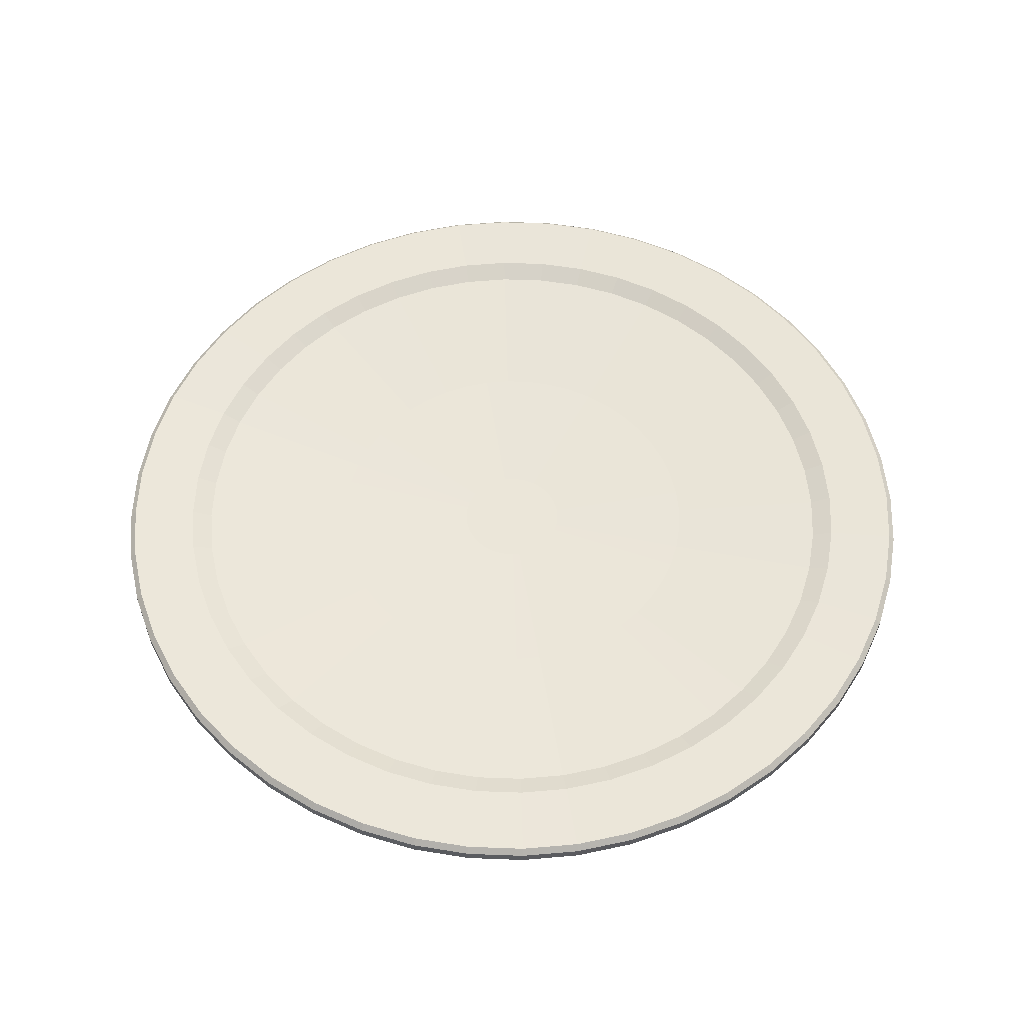
<metadata>
{"format":"obj","ext":"obj","renderer":"f3d","projection":"perspective","resolution":1024,"background":"white","views":[{"elev":55.9,"azim":43.5,"up":"+Y"}]}
</metadata>
<code>
o Plate
v 0.02078 0.01968 -0.1578
v 0 0.01968 -0.1592
v 0.0412 0.01968 -0.1538
v 0.06092 0.01968 -0.1471
v 0.0796 0.01968 -0.1379
v 0.09691 0.01968 -0.1263
v 0.1126 0.01968 -0.1126
v 0.1263 0.01968 -0.09691
v 0.1379 0.01968 -0.0796
v 0.1471 0.01968 -0.06092
v 0.1538 0.01968 -0.0412
v 0.1578 0.01968 -0.02078
v 0.1592 0.01968 -0
v 0.1578 0.01968 0.02078
v 0.1538 0.01968 0.0412
v 0.1471 0.01968 0.06092
v 0.1379 0.01968 0.0796
v 0.1263 0.01968 0.09691
v 0.1126 0.01968 0.1126
v 0.09691 0.01968 0.1263
v 0.0796 0.01968 0.1379
v 0.06092 0.01968 0.1471
v 0.0412 0.01968 0.1538
v 0.02078 0.01968 0.1578
v 0 0.01968 0.1592
v -0.02078 0.01968 0.1578
v -0.0412 0.01968 0.1538
v -0.06092 0.01968 0.1471
v -0.0796 0.01968 0.1379
v -0.09691 0.01968 0.1263
v -0.1126 0.01968 0.1126
v -0.1263 0.01968 0.09691
v -0.1379 0.01968 0.0796
v -0.1471 0.01968 0.06092
v -0.1538 0.01968 0.0412
v -0.1578 0.01968 0.02078
v -0.1592 0.01968 -0
v -0.1578 0.01968 -0.02078
v -0.1538 0.01968 -0.0412
v -0.1471 0.01968 -0.06092
v -0.1379 0.01968 -0.0796
v -0.1263 0.01968 -0.09691
v -0.1126 0.01968 -0.1126
v -0.09691 0.01968 -0.1263
v -0.0796 0.01968 -0.1379
v -0.06092 0.01968 -0.1471
v -0.0412 0.01968 -0.1538
v -0.02078 0.01968 -0.1578
v 0.01963 0.01621 -0.1491
v -0 0.01621 -0.1504
v 0.03893 0.01621 -0.1453
v 0.05756 0.01621 -0.139
v 0.07521 0.01621 -0.1303
v 0.09157 0.01621 -0.1193
v 0.1064 0.01621 -0.1064
v 0.1193 0.01621 -0.09157
v 0.1303 0.01621 -0.07521
v 0.139 0.01621 -0.05756
v 0.1453 0.01621 -0.03893
v 0.1491 0.01621 -0.01963
v 0.1504 0.01621 -0
v 0.1491 0.01621 0.01963
v 0.1453 0.01621 0.03893
v 0.139 0.01621 0.05756
v 0.1303 0.01621 0.07521
v 0.1193 0.01621 0.09157
v 0.1064 0.01621 0.1064
v 0.09157 0.01621 0.1193
v 0.07521 0.01621 0.1303
v 0.05756 0.01621 0.139
v 0.03893 0.01621 0.1453
v 0.01963 0.01621 0.1491
v -0 0.01621 0.1504
v -0.01963 0.01621 0.1491
v -0.03893 0.01621 0.1453
v -0.05756 0.01621 0.139
v -0.07521 0.01621 0.1303
v -0.09157 0.01621 0.1193
v -0.1064 0.01621 0.1064
v -0.1193 0.01621 0.09157
v -0.1303 0.01621 0.07521
v -0.139 0.01621 0.05756
v -0.1453 0.01621 0.03893
v -0.1491 0.01621 0.01963
v -0.1504 0.01621 -0
v -0.1491 0.01621 -0.01963
v -0.1453 0.01621 -0.03893
v -0.139 0.01621 -0.05756
v -0.1303 0.01621 -0.07521
v -0.1193 0.01621 -0.09157
v -0.1064 0.01621 -0.1064
v -0.09157 0.01621 -0.1193
v -0.07521 0.01621 -0.1303
v -0.05756 0.01621 -0.139
v -0.03893 0.01621 -0.1453
v -0.01963 0.01621 -0.1491
v -0.01972 0.005877 -0.1498
v -0.03911 0.005877 -0.146
v -0.05783 0.005877 -0.1396
v -0.07556 0.005877 -0.1309
v -0.092 0.005877 -0.1199
v -0.1069 0.005877 -0.1069
v -0.1199 0.005877 -0.092
v -0.1309 0.005877 -0.07556
v -0.1396 0.005877 -0.05783
v -0.146 0.005877 -0.03911
v -0.1498 0.005877 -0.01972
v -0.1511 0.005877 -0
v -0.1498 0.005877 0.01972
v -0.146 0.005877 0.03911
v -0.1396 0.005877 0.05783
v -0.1309 0.005877 0.07556
v -0.1199 0.005877 0.092
v -0.1069 0.005877 0.1069
v -0.092 0.005877 0.1199
v -0.07556 0.005877 0.1309
v -0.05783 0.005877 0.1396
v -0.03911 0.005877 0.146
v -0.01972 0.005877 0.1498
v -0 0.005877 0.1511
v 0.01972 0.005877 0.1498
v 0.03911 0.005877 0.146
v 0.05783 0.005877 0.1396
v 0.07556 0.005877 0.1309
v 0.092 0.005877 0.1199
v 0.1069 0.005877 0.1069
v 0.1199 0.005877 0.092
v 0.1309 0.005877 0.07556
v 0.1396 0.005877 0.05783
v 0.146 0.005877 0.03911
v 0.1498 0.005877 0.01972
v 0.1511 0.005877 -0
v 0.1498 0.005877 -0.01972
v 0.146 0.005877 -0.03911
v 0.1396 0.005877 -0.05783
v 0.1309 0.005877 -0.07556
v 0.1199 0.005877 -0.092
v 0.1069 0.005877 -0.1069
v 0.092 0.005877 -0.1199
v 0.07556 0.005877 -0.1309
v 0.05783 0.005877 -0.1396
v 0.03911 0.005877 -0.146
v 0.01972 0.005877 -0.1498
v -0 0.005877 -0.1511
v 0.002988 0.009624 -0.0227
v 0.01098 0.0117 -0.08344
v -0 0.0117 -0.08416
v -0 0.009624 -0.02289
v 0.005926 0.009624 -0.02211
v 0.02178 0.0117 -0.08129
v 0.008762 0.009624 -0.02115
v 0.03221 0.0117 -0.07775
v 0.01145 0.009624 -0.01983
v 0.04208 0.0117 -0.07288
v 0.01394 0.009624 -0.01816
v 0.05123 0.0117 -0.06677
v 0.01619 0.009624 -0.01619
v 0.05951 0.0117 -0.05951
v 0.01816 0.009624 -0.01394
v 0.06677 0.0117 -0.05123
v 0.01983 0.009624 -0.01145
v 0.07288 0.0117 -0.04208
v 0.02115 0.009624 -0.008762
v 0.07775 0.0117 -0.03221
v 0.02211 0.009624 -0.005926
v 0.08129 0.0117 -0.02178
v 0.0227 0.009624 -0.002988
v 0.08344 0.0117 -0.01098
v 0.02289 0.009624 0
v 0.08416 0.0117 -0
v 0.0227 0.009624 0.002988
v 0.08344 0.0117 0.01098
v 0.02211 0.009624 0.005926
v 0.08129 0.0117 0.02178
v 0.02115 0.009624 0.008762
v 0.07775 0.0117 0.03221
v 0.01983 0.009624 0.01145
v 0.07288 0.0117 0.04208
v 0.01816 0.009624 0.01394
v 0.06677 0.0117 0.05123
v 0.01619 0.009624 0.01619
v 0.05951 0.0117 0.05951
v 0.01394 0.009624 0.01816
v 0.05123 0.0117 0.06677
v 0.01145 0.009624 0.01983
v 0.04208 0.0117 0.07288
v 0.008762 0.009624 0.02115
v 0.03221 0.0117 0.07775
v 0.005926 0.009624 0.02211
v 0.02178 0.0117 0.08129
v 0.002988 0.009624 0.0227
v 0.01098 0.0117 0.08344
v -0 0.009624 0.02289
v -0 0.0117 0.08416
v -0.002988 0.009624 0.0227
v -0.01098 0.0117 0.08344
v -0.005926 0.009624 0.02211
v -0.02178 0.0117 0.08129
v -0.008762 0.009624 0.02115
v -0.03221 0.0117 0.07775
v -0.01145 0.009624 0.01983
v -0.04208 0.0117 0.07288
v -0.01394 0.009624 0.01816
v -0.05123 0.0117 0.06677
v -0.01619 0.009624 0.01619
v -0.05951 0.0117 0.05951
v -0.01816 0.009624 0.01394
v -0.06677 0.0117 0.05123
v -0.01983 0.009624 0.01145
v -0.07288 0.0117 0.04208
v -0.02115 0.009624 0.008762
v -0.07775 0.0117 0.03221
v -0.02211 0.009624 0.005926
v -0.08129 0.0117 0.02178
v -0.0227 0.009624 0.002988
v -0.08344 0.0117 0.01098
v -0.02289 0.009624 0
v -0.08416 0.0117 -0
v -0.0227 0.009624 -0.002988
v -0.08344 0.0117 -0.01098
v -0.02211 0.009624 -0.005926
v -0.08129 0.0117 -0.02178
v -0.02115 0.009624 -0.008762
v -0.07775 0.0117 -0.03221
v -0.01983 0.009624 -0.01145
v -0.07288 0.0117 -0.04208
v -0.01816 0.009624 -0.01394
v -0.06677 0.0117 -0.05123
v -0.01619 0.009624 -0.01619
v -0.05951 0.0117 -0.05951
v -0.01394 0.009624 -0.01816
v -0.05123 0.0117 -0.06677
v -0.01145 0.009624 -0.01983
v -0.04208 0.0117 -0.07288
v -0.008762 0.009624 -0.02115
v -0.03221 0.0117 -0.07775
v -0.005926 0.009624 -0.02211
v -0.02178 0.0117 -0.08129
v -0.002988 0.009624 -0.0227
v -0.01098 0.0117 -0.08344
v -0.01332 0.005877 -0.04971
v -0.006717 0.005877 -0.05102
v -0.02573 0.005877 -0.04457
v -0.01969 0.005877 -0.04754
v -0.03639 0.005877 -0.03639
v -0.03133 0.005877 -0.04083
v -0.04457 0.005877 -0.02573
v -0.04083 0.005877 -0.03133
v -0.04971 0.005877 -0.01332
v -0.04754 0.005877 -0.01969
v -0.05146 0.005877 0
v -0.05102 0.005877 -0.006717
v -0.04971 0.005877 0.01332
v -0.05102 0.005877 0.006717
v -0.04457 0.005877 0.02573
v -0.04754 0.005877 0.01969
v -0.03639 0.005877 0.03639
v -0.04083 0.005877 0.03133
v -0.02573 0.005877 0.04457
v -0.03133 0.005877 0.04083
v -0.01332 0.005877 0.04971
v -0.01969 0.005877 0.04754
v 0 0.005877 0.05146
v -0.006717 0.005877 0.05102
v 0.01332 0.005877 0.04971
v 0.006717 0.005877 0.05102
v 0.02573 0.005877 0.04457
v 0.01969 0.005877 0.04754
v 0.03639 0.005877 0.03639
v 0.03133 0.005877 0.04083
v 0.04457 0.005877 0.02573
v 0.04083 0.005877 0.03133
v 0.04971 0.005877 0.01332
v 0.04754 0.005877 0.01969
v 0.05146 0.005877 0
v 0.05102 0.005877 0.006717
v 0.04971 0.005877 -0.01332
v 0.05102 0.005877 -0.006717
v 0.04457 0.005877 -0.02573
v 0.04754 0.005877 -0.01969
v 0.03639 0.005877 -0.03639
v 0.04083 0.005877 -0.03133
v 0.02573 0.005877 -0.04457
v 0.03133 0.005877 -0.04083
v 0.01332 0.005877 -0.04971
v 0.01969 0.005877 -0.04754
v 0.006717 0.005877 -0.05102
v 0 0.005877 -0.05146
v -0 0.01131 -0.1876
v 0 0.01405 -0.19
v 0 0.01846 -0.19
v 0 0.02076 -0.1876
v 0.0248 0.01405 -0.1884
v 0.02449 0.01131 -0.186
v 0.02449 0.02076 -0.186
v 0.0248 0.01846 -0.1884
v 0.04918 0.01405 -0.1835
v 0.04856 0.01131 -0.1812
v 0.04856 0.02076 -0.1812
v 0.04918 0.01846 -0.1835
v 0.07271 0.01405 -0.1755
v 0.0718 0.01131 -0.1733
v 0.07179 0.02076 -0.1733
v 0.07271 0.01846 -0.1755
v 0.095 0.01405 -0.1645
v 0.09381 0.01131 -0.1625
v 0.0938 0.02076 -0.1625
v 0.095 0.01846 -0.1645
v 0.1157 0.01405 -0.1507
v 0.1142 0.01131 -0.1489
v 0.1142 0.02076 -0.1488
v 0.1157 0.01846 -0.1507
v 0.1343 0.01405 -0.1343
v 0.1327 0.01131 -0.1327
v 0.1327 0.02076 -0.1327
v 0.1343 0.01846 -0.1343
v 0.1507 0.01405 -0.1157
v 0.1489 0.01131 -0.1142
v 0.1488 0.02076 -0.1142
v 0.1507 0.01846 -0.1157
v 0.1645 0.01405 -0.095
v 0.1625 0.01131 -0.09381
v 0.1625 0.02076 -0.0938
v 0.1645 0.01846 -0.095
v 0.1755 0.01405 -0.07271
v 0.1733 0.01131 -0.0718
v 0.1733 0.02076 -0.07179
v 0.1755 0.01846 -0.07271
v 0.1835 0.01405 -0.04918
v 0.1812 0.01131 -0.04856
v 0.1812 0.02076 -0.04856
v 0.1835 0.01846 -0.04918
v 0.1884 0.01405 -0.0248
v 0.186 0.01131 -0.02449
v 0.186 0.02076 -0.02449
v 0.1884 0.01846 -0.0248
v 0.19 0.01405 0
v 0.1876 0.01131 -0
v 0.1876 0.02076 -0
v 0.19 0.01846 0
v 0.1884 0.01405 0.0248
v 0.186 0.01131 0.02449
v 0.186 0.02076 0.02449
v 0.1884 0.01846 0.0248
v 0.1835 0.01405 0.04918
v 0.1812 0.01131 0.04856
v 0.1812 0.02076 0.04856
v 0.1835 0.01846 0.04918
v 0.1755 0.01405 0.07271
v 0.1733 0.01131 0.0718
v 0.1733 0.02076 0.07179
v 0.1755 0.01846 0.07271
v 0.1645 0.01405 0.095
v 0.1625 0.01131 0.09381
v 0.1625 0.02076 0.0938
v 0.1645 0.01846 0.095
v 0.1507 0.01405 0.1157
v 0.1489 0.01131 0.1142
v 0.1488 0.02076 0.1142
v 0.1507 0.01846 0.1157
v 0.1343 0.01405 0.1343
v 0.1327 0.01131 0.1327
v 0.1327 0.02076 0.1327
v 0.1343 0.01846 0.1343
v 0.1157 0.01405 0.1507
v 0.1142 0.01131 0.1489
v 0.1142 0.02076 0.1488
v 0.1157 0.01846 0.1507
v 0.095 0.01405 0.1645
v 0.09381 0.01131 0.1625
v 0.0938 0.02076 0.1625
v 0.095 0.01846 0.1645
v 0.07271 0.01405 0.1755
v 0.0718 0.01131 0.1733
v 0.07179 0.02076 0.1733
v 0.07271 0.01846 0.1755
v 0.04918 0.01405 0.1835
v 0.04856 0.01131 0.1812
v 0.04856 0.02076 0.1812
v 0.04918 0.01846 0.1835
v 0.0248 0.01405 0.1884
v 0.02449 0.01131 0.186
v 0.02449 0.02076 0.186
v 0.0248 0.01846 0.1884
v 0 0.01405 0.19
v -0 0.01131 0.1876
v 0 0.02076 0.1876
v 0 0.01846 0.19
v -0.0248 0.01405 0.1884
v -0.02449 0.01131 0.186
v -0.02449 0.02076 0.186
v -0.0248 0.01846 0.1884
v -0.04918 0.01405 0.1835
v -0.04856 0.01131 0.1812
v -0.04856 0.02076 0.1812
v -0.04918 0.01846 0.1835
v -0.07271 0.01405 0.1755
v -0.0718 0.01131 0.1733
v -0.07179 0.02076 0.1733
v -0.07271 0.01846 0.1755
v -0.095 0.01405 0.1645
v -0.09381 0.01131 0.1625
v -0.0938 0.02076 0.1625
v -0.095 0.01846 0.1645
v -0.1157 0.01405 0.1507
v -0.1142 0.01131 0.1489
v -0.1142 0.02076 0.1488
v -0.1157 0.01846 0.1507
v -0.1343 0.01405 0.1343
v -0.1327 0.01131 0.1327
v -0.1327 0.02076 0.1327
v -0.1343 0.01846 0.1343
v -0.1507 0.01405 0.1157
v -0.1489 0.01131 0.1142
v -0.1488 0.02076 0.1142
v -0.1507 0.01846 0.1157
v -0.1645 0.01405 0.095
v -0.1625 0.01131 0.09381
v -0.1625 0.02076 0.0938
v -0.1645 0.01846 0.095
v -0.1755 0.01405 0.07271
v -0.1733 0.01131 0.0718
v -0.1733 0.02076 0.07179
v -0.1755 0.01846 0.07271
v -0.1835 0.01405 0.04918
v -0.1812 0.01131 0.04856
v -0.1812 0.02076 0.04856
v -0.1835 0.01846 0.04918
v -0.1884 0.01405 0.0248
v -0.186 0.01131 0.02449
v -0.186 0.02076 0.02449
v -0.1884 0.01846 0.0248
v -0.19 0.01405 0
v -0.1876 0.01131 -0
v -0.1876 0.02076 -0
v -0.19 0.01846 0
v -0.1884 0.01405 -0.0248
v -0.186 0.01131 -0.02449
v -0.186 0.02076 -0.02449
v -0.1884 0.01846 -0.0248
v -0.1835 0.01405 -0.04918
v -0.1812 0.01131 -0.04856
v -0.1812 0.02076 -0.04856
v -0.1835 0.01846 -0.04918
v -0.1755 0.01405 -0.07271
v -0.1733 0.01131 -0.0718
v -0.1733 0.02076 -0.07179
v -0.1755 0.01846 -0.07271
v -0.1645 0.01405 -0.095
v -0.1625 0.01131 -0.09381
v -0.1625 0.02076 -0.0938
v -0.1645 0.01846 -0.095
v -0.1507 0.01405 -0.1157
v -0.1489 0.01131 -0.1142
v -0.1488 0.02076 -0.1142
v -0.1507 0.01846 -0.1157
v -0.1343 0.01405 -0.1343
v -0.1327 0.01131 -0.1327
v -0.1327 0.02076 -0.1327
v -0.1343 0.01846 -0.1343
v -0.1157 0.01405 -0.1507
v -0.1142 0.01131 -0.1489
v -0.1142 0.02076 -0.1488
v -0.1157 0.01846 -0.1507
v -0.095 0.01405 -0.1645
v -0.09381 0.01131 -0.1625
v -0.0938 0.02076 -0.1625
v -0.095 0.01846 -0.1645
v -0.07271 0.01405 -0.1755
v -0.0718 0.01131 -0.1733
v -0.07179 0.02076 -0.1733
v -0.07271 0.01846 -0.1755
v -0.04918 0.01405 -0.1835
v -0.04856 0.01131 -0.1812
v -0.04856 0.02076 -0.1812
v -0.04918 0.01846 -0.1835
v -0.0248 0.01405 -0.1884
v -0.02449 0.01131 -0.186
v -0.02449 0.02076 -0.186
v -0.0248 0.01846 -0.1884
f 477 480 291 290
f 294 298 142 143
f 298 302 141 142
f 302 306 140 141
f 306 310 139 140
f 310 314 138 139
f 314 318 137 138
f 318 322 136 137
f 322 326 135 136
f 326 330 134 135
f 330 334 133 134
f 334 338 132 133
f 338 342 131 132
f 342 346 130 131
f 346 350 129 130
f 350 354 128 129
f 354 358 127 128
f 358 362 126 127
f 362 366 125 126
f 366 370 124 125
f 370 374 123 124
f 374 378 122 123
f 378 382 121 122
f 382 386 120 121
f 386 390 119 120
f 390 394 118 119
f 394 398 117 118
f 398 402 116 117
f 402 406 115 116
f 406 410 114 115
f 410 414 113 114
f 414 418 112 113
f 418 422 111 112
f 422 426 110 111
f 426 430 109 110
f 430 434 108 109
f 434 438 107 108
f 438 442 106 107
f 442 446 105 106
f 446 450 104 105
f 450 454 103 104
f 454 458 102 103
f 458 462 101 102
f 462 466 100 101
f 466 470 99 100
f 470 474 98 99
f 397 400 404 401
f 474 478 97 98
f 478 289 144 97
f 411 407 30 31
f 5 4 52 53
f 433 436 440 437
f 469 472 476 473
f 309 312 316 313
f 345 348 352 349
f 381 384 388 385
f 292 479 48 2
f 417 420 424 421
f 453 456 460 457
f 329 332 336 333
f 365 368 372 369
f 401 404 408 405
f 437 440 444 441
f 473 476 480 477
f 313 316 320 317
f 349 352 356 353
f 385 388 392 389
f 421 424 428 425
f 457 460 464 461
f 297 300 304 301
f 333 336 340 337
f 369 372 376 373
f 405 408 412 409
f 441 444 448 445
f 317 320 324 321
f 353 356 360 357
f 389 392 396 393
f 425 428 432 429
f 461 464 468 465
f 301 304 308 305
f 337 340 344 341
f 373 376 380 377
f 409 412 416 413
f 445 448 452 449
f 293 296 300 297
f 321 324 328 325
f 357 360 364 361
f 393 396 400 397
f 429 432 436 433
f 465 468 472 469
f 305 308 312 309
f 341 344 348 345
f 377 380 384 381
f 413 416 420 417
f 449 452 456 453
f 325 328 332 329
f 361 364 368 365
f 92 91 230 232
f 32 31 79 80
f 19 18 66 67
f 46 45 93 94
f 6 5 53 54
f 33 32 80 81
f 20 19 67 68
f 47 46 94 95
f 7 6 54 55
f 34 33 81 82
f 21 20 68 69
f 48 47 95 96
f 8 7 55 56
f 35 34 82 83
f 22 21 69 70
f 2 48 96 50
f 9 8 56 57
f 36 35 83 84
f 23 22 70 71
f 10 9 57 58
f 37 36 84 85
f 24 23 71 72
f 11 10 58 59
f 38 37 85 86
f 25 24 72 73
f 12 11 59 60
f 39 38 86 87
f 26 25 73 74
f 13 12 60 61
f 40 39 87 88
f 27 26 74 75
f 14 13 61 62
f 41 40 88 89
f 28 27 75 76
f 15 14 62 63
f 42 41 89 90
f 1 2 50 49
f 29 28 76 77
f 16 15 63 64
f 43 42 90 91
f 3 1 49 51
f 30 29 77 78
f 17 16 64 65
f 44 43 91 92
f 4 3 51 52
f 31 30 78 79
f 18 17 65 66
f 45 44 92 93
f 51 49 146 150
f 50 96 240 147
f 79 78 204 206
f 66 65 178 180
f 93 92 232 234
f 53 52 152 154
f 80 79 206 208
f 67 66 180 182
f 94 93 234 236
f 54 53 154 156
f 81 80 208 210
f 68 67 182 184
f 95 94 236 238
f 55 54 156 158
f 82 81 210 212
f 69 68 184 186
f 96 95 238 240
f 56 55 158 160
f 83 82 212 214
f 70 69 186 188
f 127 126 269 272
f 57 56 160 162
f 84 83 214 216
f 71 70 188 190
f 52 51 150 152
f 58 57 162 164
f 85 84 216 218
f 72 71 190 192
f 59 58 164 166
f 86 85 218 220
f 73 72 192 194
f 60 59 166 168
f 87 86 220 222
f 74 73 194 196
f 61 60 168 170
f 88 87 222 224
f 75 74 196 198
f 62 61 170 172
f 89 88 224 226
f 76 75 198 200
f 63 62 172 174
f 90 89 226 228
f 77 76 200 202
f 64 63 174 176
f 91 90 228 230
f 145 148 239 237 235 233 231 229 227 225 223 221 219 217 215 213 211 209 207 205 203 201 199 197 195 193 191 189 187 185 183 181 179 177 175 173 171 169 167 165 163 161 159 157 155 153 151 149
f 78 77 202 204
f 65 64 176 178
f 146 147 148 145
f 150 146 145 149
f 152 150 149 151
f 154 152 151 153
f 156 154 153 155
f 158 156 155 157
f 160 158 157 159
f 162 160 159 161
f 164 162 161 163
f 166 164 163 165
f 168 166 165 167
f 170 168 167 169
f 172 170 169 171
f 174 172 171 173
f 176 174 173 175
f 178 176 175 177
f 180 178 177 179
f 182 180 179 181
f 184 182 181 183
f 186 184 183 185
f 188 186 185 187
f 190 188 187 189
f 192 190 189 191
f 194 192 191 193
f 196 194 193 195
f 198 196 195 197
f 200 198 197 199
f 202 200 199 201
f 204 202 201 203
f 206 204 203 205
f 208 206 205 207
f 210 208 207 209
f 212 210 209 211
f 214 212 211 213
f 216 214 213 215
f 218 216 215 217
f 220 218 217 219
f 222 220 219 221
f 224 222 221 223
f 226 224 223 225
f 228 226 225 227
f 230 228 227 229
f 232 230 229 231
f 234 232 231 233
f 236 234 233 235
f 238 236 235 237
f 240 238 237 239
f 147 240 239 148
f 49 50 147 146
f 447 443 39 40
f 295 292 2 1
f 323 319 8 9
f 359 355 17 18
f 395 391 26 27
f 431 427 35 36
f 467 463 44 45
f 307 303 4 5
f 343 339 13 14
f 379 375 22 23
f 415 411 31 32
f 451 447 40 41
f 327 323 9 10
f 363 359 18 19
f 399 395 27 28
f 435 431 36 37
f 471 467 45 46
f 311 307 5 6
f 347 343 14 15
f 383 379 23 24
f 290 291 296 293
f 419 415 32 33
f 455 451 41 42
f 331 327 10 11
f 367 363 19 20
f 403 399 28 29
f 439 435 37 38
f 475 471 46 47
f 315 311 6 7
f 351 347 15 16
f 387 383 24 25
f 423 419 33 34
f 459 455 42 43
f 299 295 1 3
f 335 331 11 12
f 371 367 20 21
f 407 403 29 30
f 443 439 38 39
f 479 475 47 48
f 319 315 7 8
f 355 351 16 17
f 391 387 25 26
f 427 423 34 35
f 463 459 43 44
f 303 299 3 4
f 339 335 12 13
f 375 371 21 22
f 288 287 285 286 283 284 281 282 279 280 277 278 275 276 273 274 271 272 269 270 267 268 265 266 263 264 261 262 259 260 257 258 255 256 253 254 251 252 249 250 247 248 245 246 243 244 241 242
f 119 118 261 264
f 118 117 262 261
f 101 100 243 246
f 133 132 275 278
f 120 119 264 263
f 113 112 255 258
f 135 134 277 280
f 122 121 266 265
f 129 128 271 274
f 124 123 268 267
f 141 140 283 286
f 103 102 245 248
f 98 97 242 241
f 121 120 263 266
f 126 125 270 269
f 100 99 244 243
f 107 106 249 252
f 128 127 272 271
f 115 114 257 260
f 131 130 273 276
f 102 101 246 245
f 109 108 251 254
f 130 129 274 273
f 105 104 247 250
f 104 103 248 247
f 123 122 265 268
f 132 131 276 275
f 143 142 285 287
f 106 105 250 249
f 97 144 288 242
f 134 133 278 277
f 108 107 252 251
f 137 136 279 282
f 136 135 280 279
f 117 116 259 262
f 110 109 254 253
f 125 124 267 270
f 138 137 282 281
f 112 111 256 255
f 111 110 253 256
f 99 98 241 244
f 140 139 284 283
f 144 143 287 288
f 114 113 258 257
f 142 141 286 285
f 116 115 260 259
f 139 138 281 284
f 290 293 294 289
f 296 291 292 295
f 293 297 298 294
f 300 296 295 299
f 297 301 302 298
f 304 300 299 303
f 301 305 306 302
f 308 304 303 307
f 305 309 310 306
f 312 308 307 311
f 309 313 314 310
f 316 312 311 315
f 313 317 318 314
f 320 316 315 319
f 317 321 322 318
f 324 320 319 323
f 321 325 326 322
f 328 324 323 327
f 325 329 330 326
f 332 328 327 331
f 329 333 334 330
f 336 332 331 335
f 333 337 338 334
f 340 336 335 339
f 337 341 342 338
f 344 340 339 343
f 341 345 346 342
f 348 344 343 347
f 345 349 350 346
f 352 348 347 351
f 349 353 354 350
f 356 352 351 355
f 353 357 358 354
f 360 356 355 359
f 357 361 362 358
f 364 360 359 363
f 361 365 366 362
f 368 364 363 367
f 365 369 370 366
f 372 368 367 371
f 369 373 374 370
f 376 372 371 375
f 373 377 378 374
f 380 376 375 379
f 377 381 382 378
f 384 380 379 383
f 381 385 386 382
f 388 384 383 387
f 385 389 390 386
f 392 388 387 391
f 389 393 394 390
f 396 392 391 395
f 393 397 398 394
f 400 396 395 399
f 397 401 402 398
f 404 400 399 403
f 401 405 406 402
f 408 404 403 407
f 405 409 410 406
f 412 408 407 411
f 409 413 414 410
f 416 412 411 415
f 413 417 418 414
f 420 416 415 419
f 417 421 422 418
f 424 420 419 423
f 421 425 426 422
f 428 424 423 427
f 425 429 430 426
f 432 428 427 431
f 429 433 434 430
f 436 432 431 435
f 433 437 438 434
f 440 436 435 439
f 437 441 442 438
f 444 440 439 443
f 441 445 446 442
f 448 444 443 447
f 445 449 450 446
f 452 448 447 451
f 449 453 454 450
f 456 452 451 455
f 453 457 458 454
f 460 456 455 459
f 457 461 462 458
f 464 460 459 463
f 461 465 466 462
f 468 464 463 467
f 465 469 470 466
f 472 468 467 471
f 469 473 474 470
f 476 472 471 475
f 473 477 478 474
f 480 476 475 479
f 477 290 289 478
f 291 480 479 292
f 289 294 143 144

</code>
